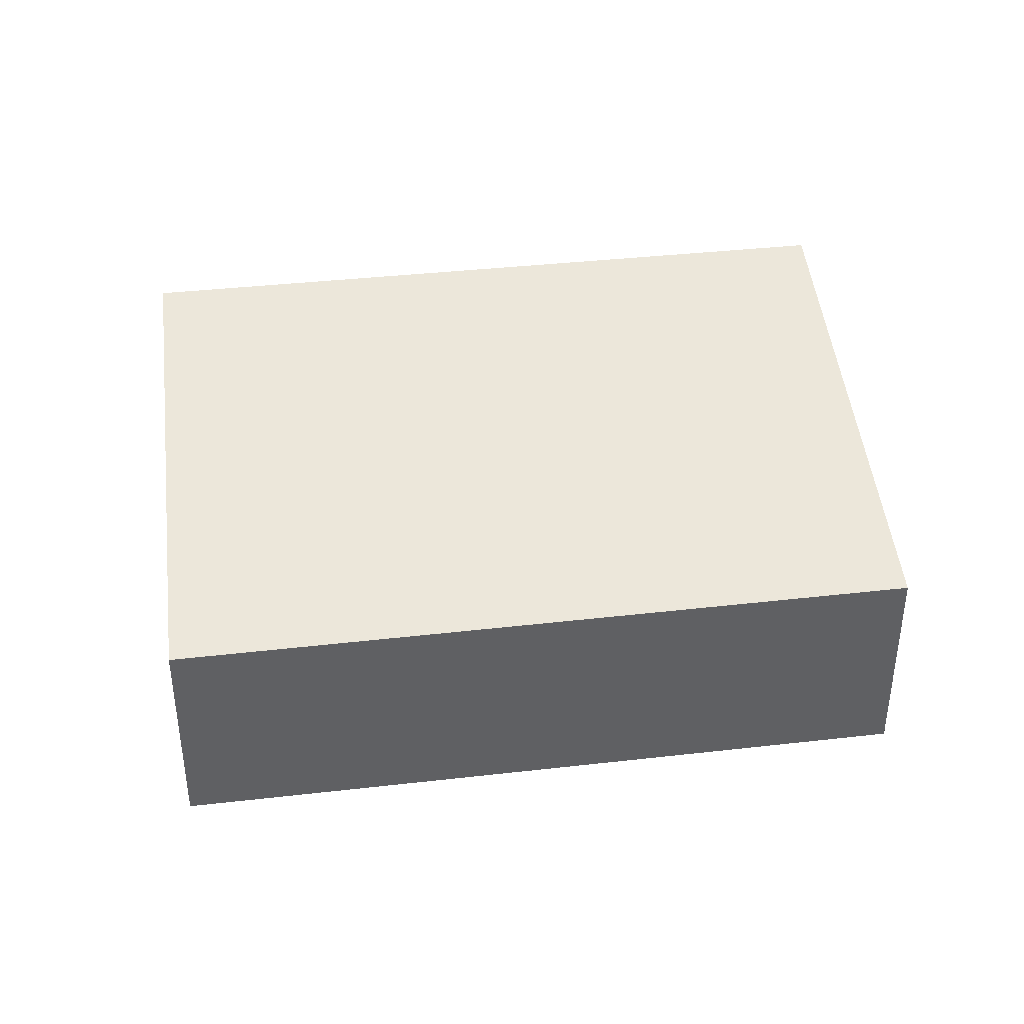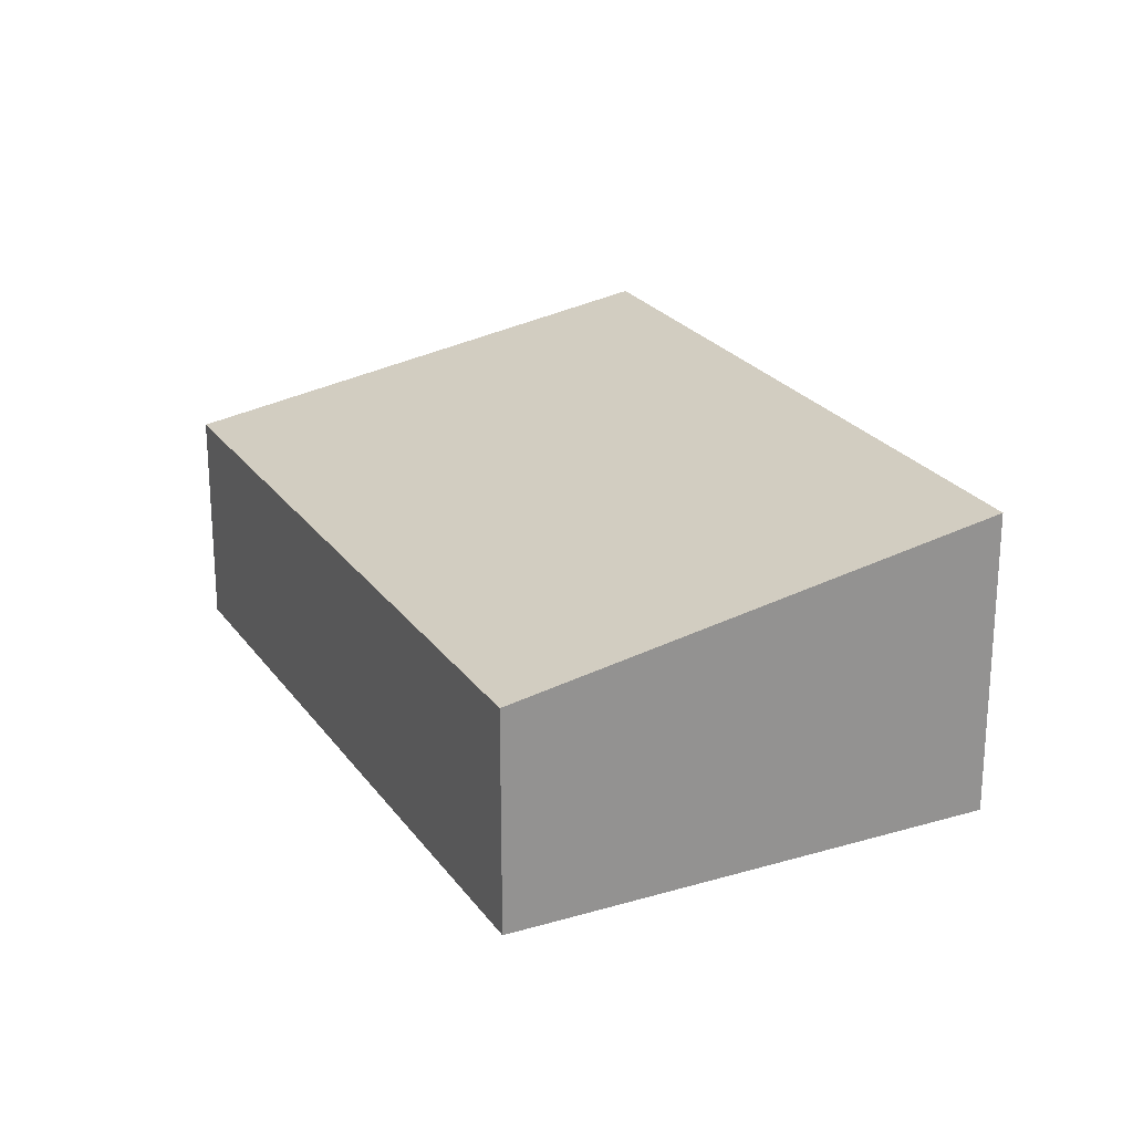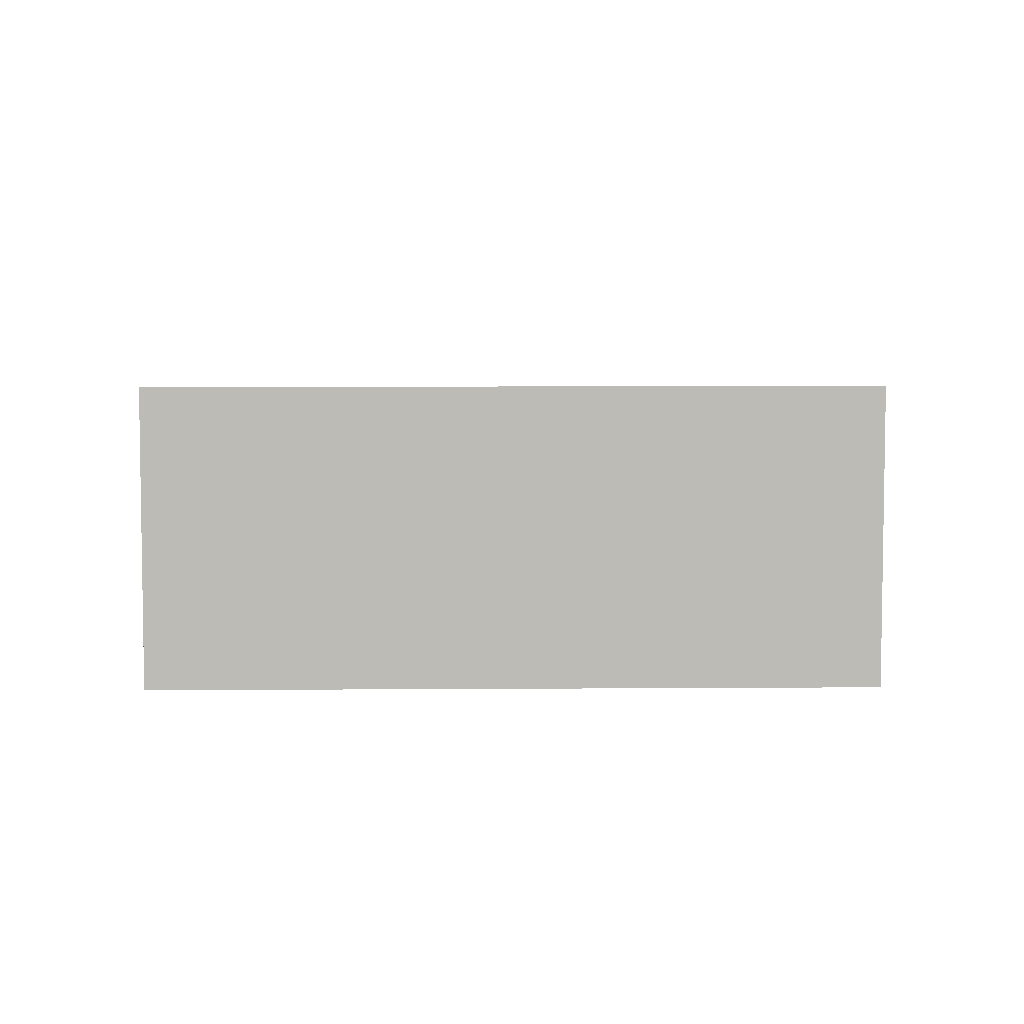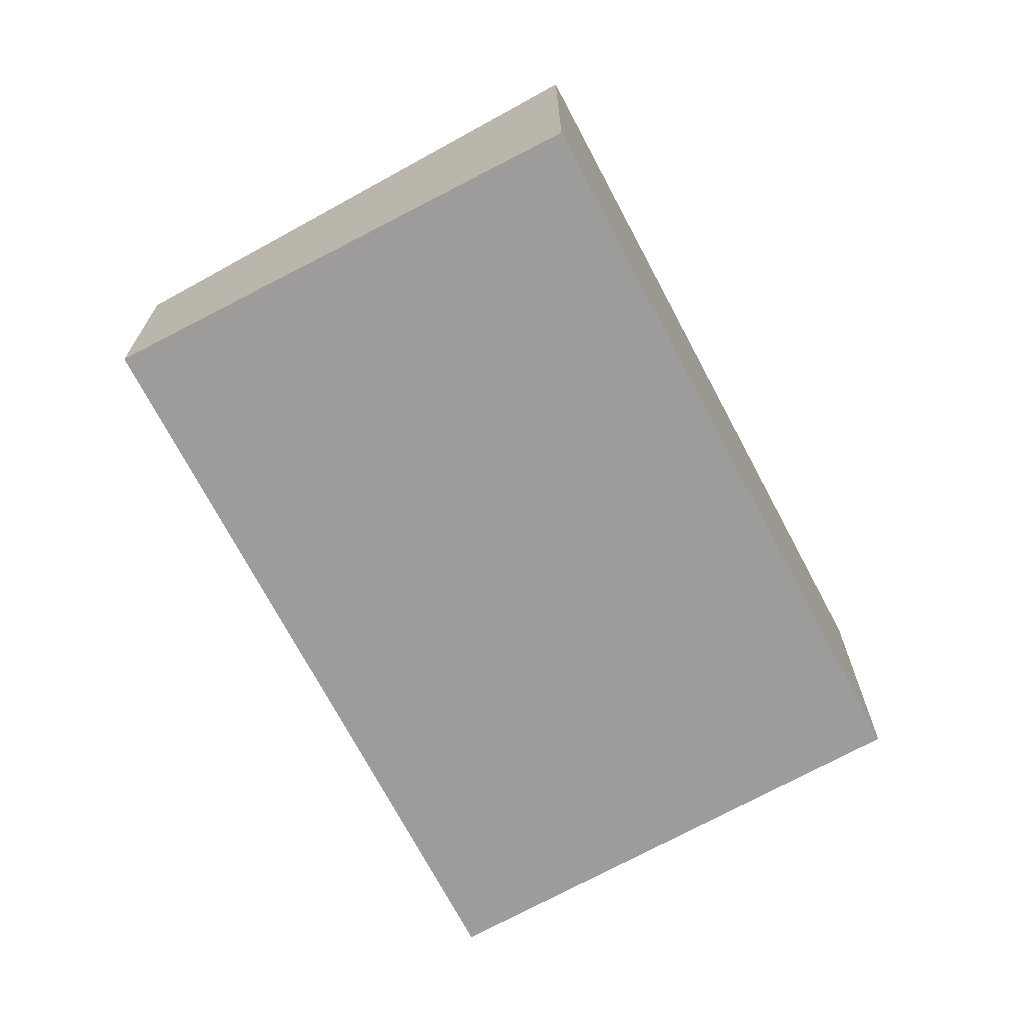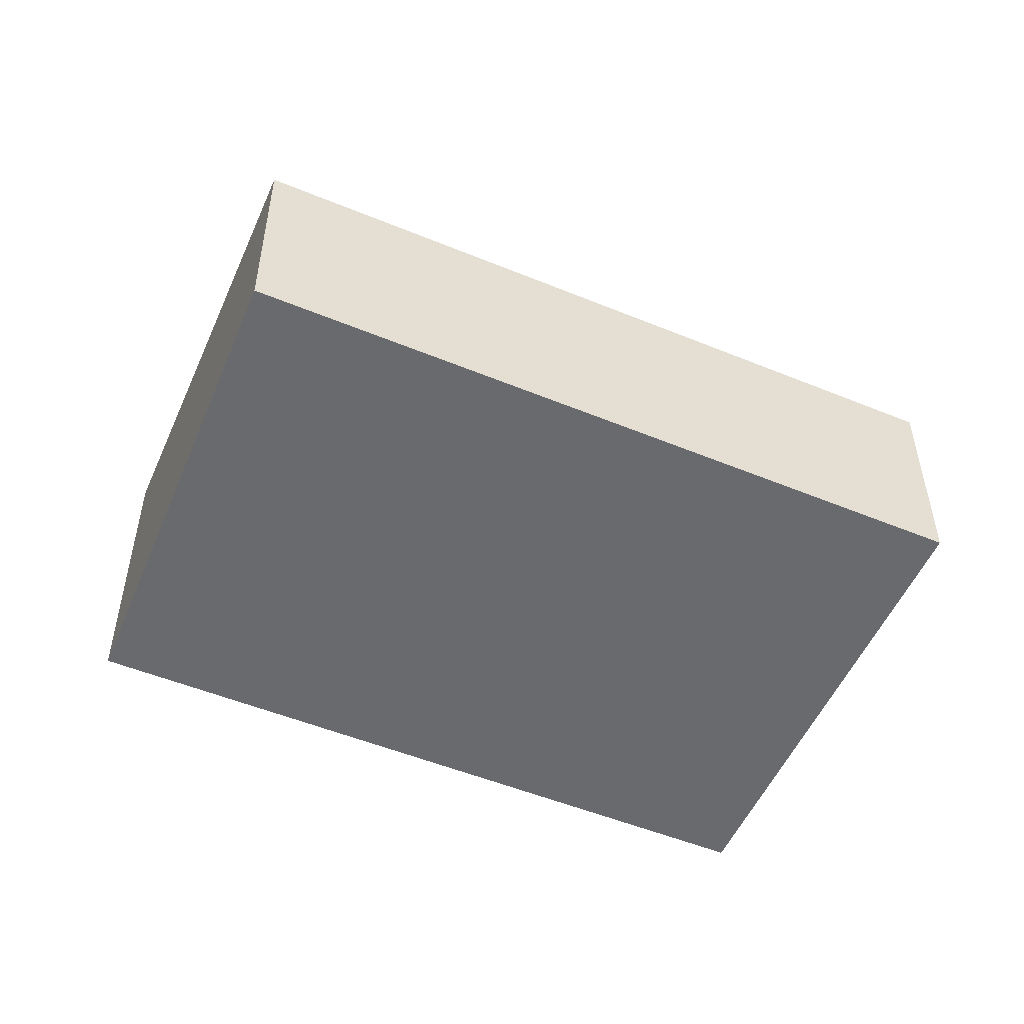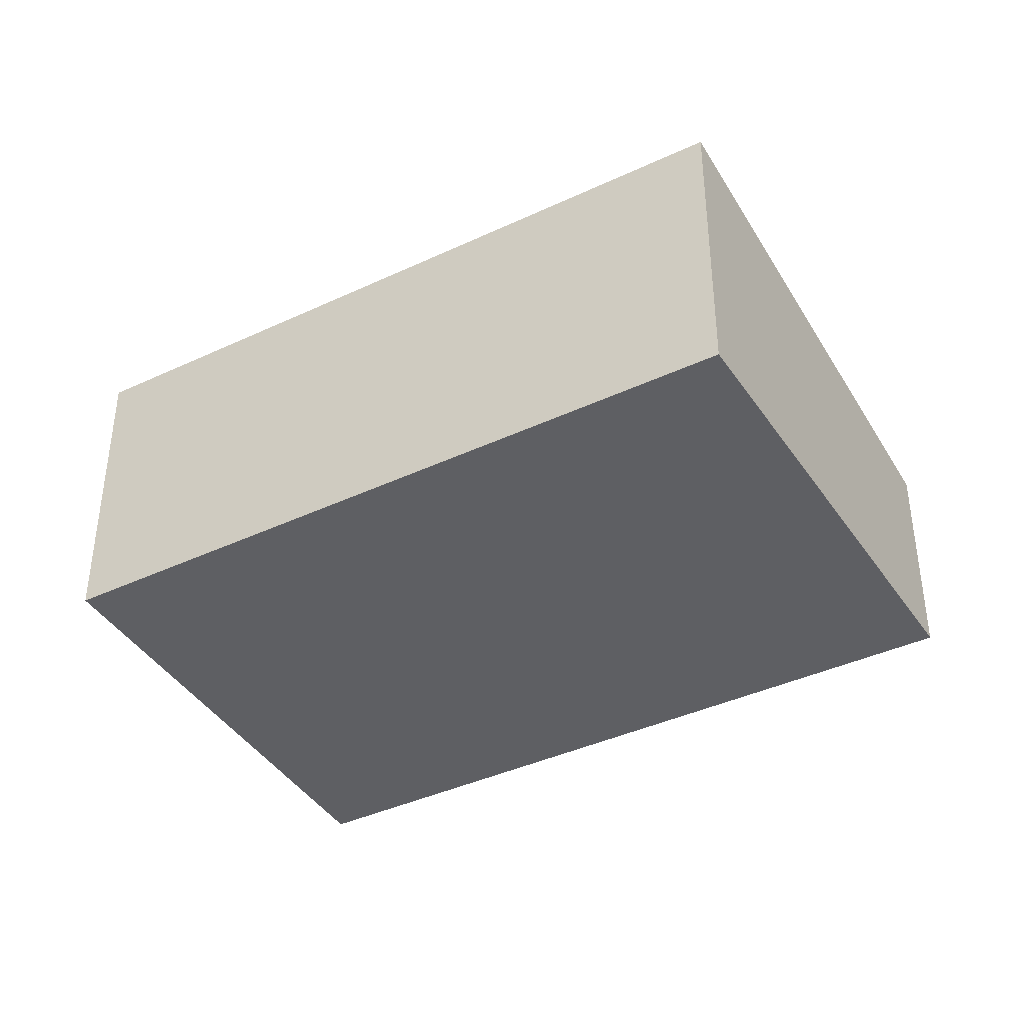
<metadata>
{"format":"obj","ext":"obj","renderer":"f3d","projection":"perspective","resolution":1024,"background":"white","views":[{"elev":41.5,"azim":-133.9,"up":"+Y"},{"elev":23.6,"azim":-62.3,"up":"+Y"},{"elev":6.0,"azim":52.3,"up":"+Y"},{"elev":-70.3,"azim":-8.5,"up":"+Y"},{"elev":-53.0,"azim":-149.8,"up":"+Y"},{"elev":-40.7,"azim":83.4,"up":"+Y"}]}
</metadata>
<code>
v  0 1.969 1.206e-16
v  7.561 2.732 -2.725
v  3.974 1.969 -5.477
v  3.615 2.724 2.627
v  7.561 1.669e-16 -2.725
v  3.974 3.354e-16 -5.477
v  0 0 0
v  3.615 -1.609e-16 2.627
g defaultobject
f 1 2 3
f 2 1 4
f 5 3 2
f 3 5 6
f 6 1 3
f 1 6 7
f 1 8 4
f 8 1 7
f 4 5 2
f 5 4 8
f 5 7 6
f 7 5 8

</code>
